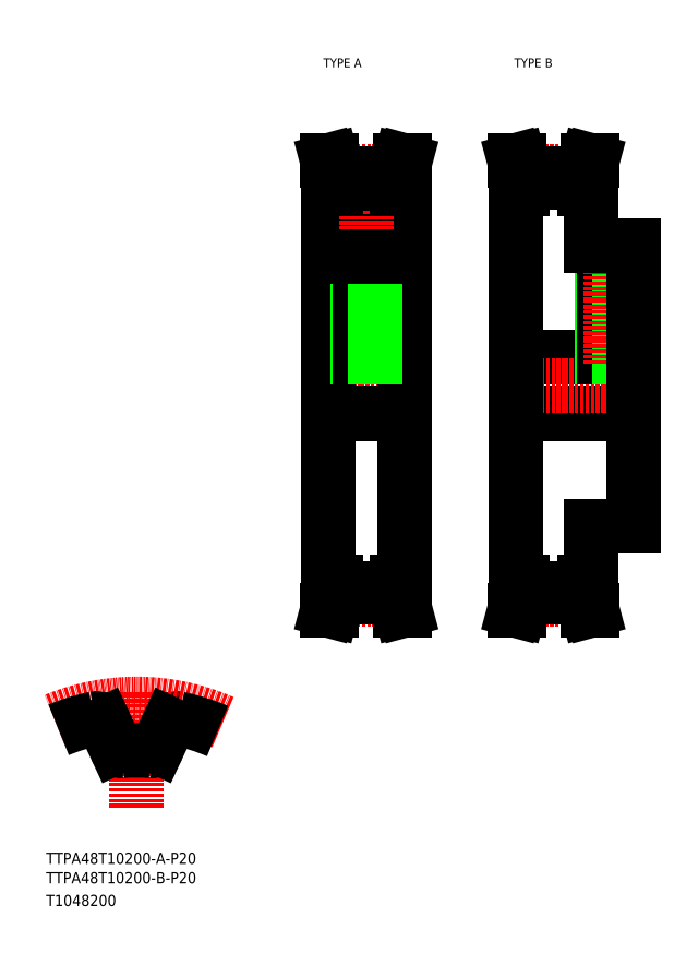
<metadata>
{"format":"dxf","ext":"dxf","renderer":"ezdxf+matplotlib","layout":"modelspace","background":"white","min_lineweight":24,"dpi":150}
</metadata>
<code>
0
SECTION
2
ENTITIES
0
TEXT
8
0
10
10
20
25
30
0
40
4
1
TTPA48T10200-A-P20
0
TEXT
8
0
10
10
20
10
30
0
40
4
1
T1048200
0
TEXT
8
0
10
108.9
20
308.8
30
0
40
3.2
1
TYPE A
0
TEXT
8
0
10
177
20
308.8
30
0
40
3.2
1
TYPE B
0
TEXT
8
0
10
10
20
18.07
30
0
40
4
1
TTPA48T10200-B-P20
0
LINE
8
CENTER
10
42.27
20
86.07
30
0
11
42.27
21
44.93
31
0
0
ARC
8
0
10
56.56
20
73.61
30
0
40
3.2
50
78.13
51
155
0
ARC
8
CENTER
10
42.27
20
5.6
30
0
40
76.4
50
66.21
51
112.4
0
ARC
8
0
10
42.27
20
5.6
30
0
40
72.7
50
101.9
51
112.5
0
ARC
8
0
10
42.27
20
5.6
30
0
40
59.9
50
85.08
51
94.92
0
ARC
8
0
10
36.92
20
67.67
30
0
40
2.4
50
205
51
274.9
0
LINE
8
0
10
30.87
20
74.97
30
0
11
34.75
21
66.66
31
0
0
ARC
8
0
10
27.97
20
73.61
30
0
40
3.2
50
25
51
101.9
0
ARC
8
0
10
47.61
20
67.67
30
0
40
2.4
50
265.1
51
335
0
LINE
8
0
10
53.66
20
74.97
30
0
11
49.79
21
66.66
31
0
0
ARC
8
0
10
42.27
20
5.6
30
0
40
72.7
50
66.58
51
78.13
0
LINE
8
0
10
177.4
20
185.5
30
0
11
219.4
21
185.5
31
0
0
LINE
8
0
10
204.4
20
145.5
30
0
11
219.4
21
145.5
31
0
0
LINE
8
0
10
204.4
20
245.5
30
0
11
219.4
21
245.5
31
0
0
LINE
8
0
10
177.4
20
205.5
30
0
11
219.4
21
205.5
31
0
0
LINE
8
CENTER
10
174.4
20
195.5
30
0
11
222.4
21
195.5
31
0
0
LINE
8
0
10
201.9
20
271
30
0
11
203.1
21
275.5
31
0
0
LINE
8
0
10
203.5
20
270.8
30
0
11
204.8
21
275.5
31
0
0
LINE
8
0
10
178.3
20
270.8
30
0
11
177
21
275.5
31
0
0
LINE
8
0
10
179.9
20
271
30
0
11
178.7
21
275.5
31
0
0
LINE
8
0
10
177.4
20
195.5
30
0
11
177.4
21
125.5
31
0
0
LINE
8
0
10
179.9
20
125.5
30
0
11
179.9
21
120
31
0
0
LINE
8
0
10
178.3
20
125.5
30
0
11
178.3
21
120.2
31
0
0
LINE
8
0
10
203.5
20
125.5
30
0
11
203.5
21
120.2
31
0
0
LINE
8
0
10
201.9
20
125.5
30
0
11
201.9
21
120
31
0
0
LINE
8
0
10
179.9
20
120
30
0
11
178.7
21
115.5
31
0
0
LINE
8
CENTER
10
177.4
20
119.1
30
0
11
204.4
21
119.1
31
0
0
LINE
8
0
10
178.3
20
120.2
30
0
11
177
21
115.5
31
0
0
LINE
8
0
10
178.7
20
115.5
30
0
11
177
21
115.5
31
0
0
LINE
8
0
10
203.5
20
120.2
30
0
11
204.8
21
115.5
31
0
0
LINE
8
0
10
201.9
20
120
30
0
11
203.1
21
115.5
31
0
0
LINE
8
0
10
179.9
20
120
30
0
11
201.9
21
120
31
0
0
LINE
8
0
10
179.9
20
123.2
30
0
11
201.9
21
123.2
31
0
0
LINE
8
0
10
203.1
20
115.5
30
0
11
204.8
21
115.5
31
0
0
LINE
8
0
10
177.4
20
125.5
30
0
11
179.9
21
125.5
31
0
0
LINE
8
0
10
204.4
20
125.5
30
0
11
201.9
21
125.5
31
0
0
LINE
8
0
10
204.4
20
145.5
30
0
11
204.4
21
125.5
31
0
0
LINE
8
0
10
208.4
20
245.5
30
0
11
208.4
21
205.5
31
0
0
LINE
8
0
10
209
20
245.5
30
0
11
209
21
205.5
31
0
0
LINE
8
0
10
213.8
20
245.5
30
0
11
213.8
21
205.5
31
0
0
LINE
8
0
10
214.4
20
245.5
30
0
11
214.4
21
205.5
31
0
0
LINE
8
CENTER
10
211.4
20
248.5
30
0
11
211.4
21
202.5
31
0
0
LINE
8
0
10
177.4
20
195.5
30
0
11
177.4
21
265.5
31
0
0
LINE
8
CENTER
10
177.4
20
271.9
30
0
11
204.4
21
271.9
31
0
0
LINE
8
0
10
177.4
20
265.5
30
0
11
179.9
21
265.5
31
0
0
LINE
8
0
10
178.3
20
265.5
30
0
11
178.3
21
270.8
31
0
0
LINE
8
0
10
204.4
20
245.5
30
0
11
204.4
21
265.5
31
0
0
LINE
8
0
10
179.9
20
267.8
30
0
11
201.9
21
267.8
31
0
0
LINE
8
0
10
204.4
20
265.5
30
0
11
201.9
21
265.5
31
0
0
LINE
8
0
10
201.9
20
265.5
30
0
11
201.9
21
271
31
0
0
LINE
8
0
10
203.5
20
265.5
30
0
11
203.5
21
270.8
31
0
0
LINE
8
0
10
179.9
20
271
30
0
11
201.9
21
271
31
0
0
LINE
8
0
10
179.9
20
265.5
30
0
11
179.9
21
271
31
0
0
LINE
8
0
10
178.7
20
275.5
30
0
11
177
21
275.5
31
0
0
LINE
8
0
10
203.1
20
275.5
30
0
11
204.8
21
275.5
31
0
0
LINE
8
0
10
219.4
20
145.5
30
0
11
219.4
21
195.5
31
0
0
LINE
8
0
10
219.4
20
245.5
30
0
11
219.4
21
195.5
31
0
0
LINE
8
CENTER
10
107.7
20
195.5
30
0
11
140.7
21
195.5
31
0
0
LINE
8
0
10
119.7
20
267.8
30
0
11
119.7
21
241.5
31
0
0
LINE
8
0
10
128.7
20
267.8
30
0
11
128.7
21
241.5
31
0
0
LINE
8
0
10
110.7
20
195.5
30
0
11
110.7
21
265.5
31
0
0
LINE
8
0
10
137.7
20
195.5
30
0
11
137.7
21
265.5
31
0
0
LINE
8
CENTER
10
124.2
20
269.8
30
0
11
124.2
21
203.5
31
0
0
LINE
8
0
10
135.2
20
125.5
30
0
11
135.2
21
120
31
0
0
LINE
8
0
10
136.8
20
125.5
30
0
11
136.8
21
120.2
31
0
0
LINE
8
0
10
111.6
20
125.5
30
0
11
111.6
21
120.2
31
0
0
LINE
8
0
10
113.2
20
125.5
30
0
11
113.2
21
120
31
0
0
LINE
8
CENTER
10
110.7
20
119.1
30
0
11
137.7
21
119.1
31
0
0
LINE
8
0
10
113.2
20
120
30
0
11
112
21
115.5
31
0
0
LINE
8
0
10
111.6
20
120.2
30
0
11
110.3
21
115.5
31
0
0
LINE
8
0
10
112
20
115.5
30
0
11
110.3
21
115.5
31
0
0
LINE
8
0
10
135.2
20
120
30
0
11
136.4
21
115.5
31
0
0
LINE
8
0
10
136.4
20
115.5
30
0
11
138
21
115.5
31
0
0
LINE
8
0
10
136.8
20
120.2
30
0
11
138
21
115.5
31
0
0
LINE
8
0
10
113.2
20
120
30
0
11
135.2
21
120
31
0
0
LINE
8
0
10
137.7
20
195.5
30
0
11
137.7
21
125.5
31
0
0
LINE
8
0
10
110.7
20
195.5
30
0
11
110.7
21
125.5
31
0
0
LINE
8
0
10
110.7
20
185.5
30
0
11
137.7
21
185.5
31
0
0
LINE
8
0
10
110.7
20
125.5
30
0
11
113.2
21
125.5
31
0
0
LINE
8
0
10
137.7
20
125.5
30
0
11
135.2
21
125.5
31
0
0
LINE
8
0
10
113.2
20
123.2
30
0
11
135.2
21
123.2
31
0
0
LINE
8
0
10
110.7
20
205.5
30
0
11
137.7
21
205.5
31
0
0
LINE
8
0
10
121.2
20
241.5
30
0
11
121.2
21
205.5
31
0
0
LINE
8
0
10
121.8
20
241.5
30
0
11
121.8
21
205.5
31
0
0
LINE
8
0
10
126.6
20
241.5
30
0
11
126.6
21
205.5
31
0
0
LINE
8
0
10
127.2
20
241.5
30
0
11
127.2
21
205.5
31
0
0
LINE
8
0
10
119.7
20
241.5
30
0
11
128.7
21
241.5
31
0
0
LINE
8
0
10
113.2
20
271
30
0
11
112
21
275.5
31
0
0
LINE
8
0
10
111.6
20
270.8
30
0
11
110.3
21
275.5
31
0
0
LINE
8
0
10
136.8
20
270.8
30
0
11
138
21
275.5
31
0
0
LINE
8
0
10
135.2
20
271
30
0
11
136.4
21
275.5
31
0
0
LINE
8
0
10
110.7
20
265.5
30
0
11
113.2
21
265.5
31
0
0
LINE
8
CENTER
10
110.7
20
271.9
30
0
11
137.7
21
271.9
31
0
0
LINE
8
0
10
111.6
20
265.5
30
0
11
111.6
21
270.8
31
0
0
LINE
8
0
10
113.2
20
265.5
30
0
11
113.2
21
271
31
0
0
LINE
8
0
10
113.2
20
271
30
0
11
135.2
21
271
31
0
0
LINE
8
0
10
136.8
20
265.5
30
0
11
136.8
21
270.8
31
0
0
LINE
8
0
10
135.2
20
265.5
30
0
11
135.2
21
271
31
0
0
LINE
8
0
10
137.7
20
265.5
30
0
11
135.2
21
265.5
31
0
0
LINE
8
0
10
113.2
20
267.8
30
0
11
135.2
21
267.8
31
0
0
LINE
8
0
10
112
20
275.5
30
0
11
110.3
21
275.5
31
0
0
LINE
8
0
10
136.4
20
275.5
30
0
11
138
21
275.5
31
0
0
ENDSEC
0
EOF

</code>
